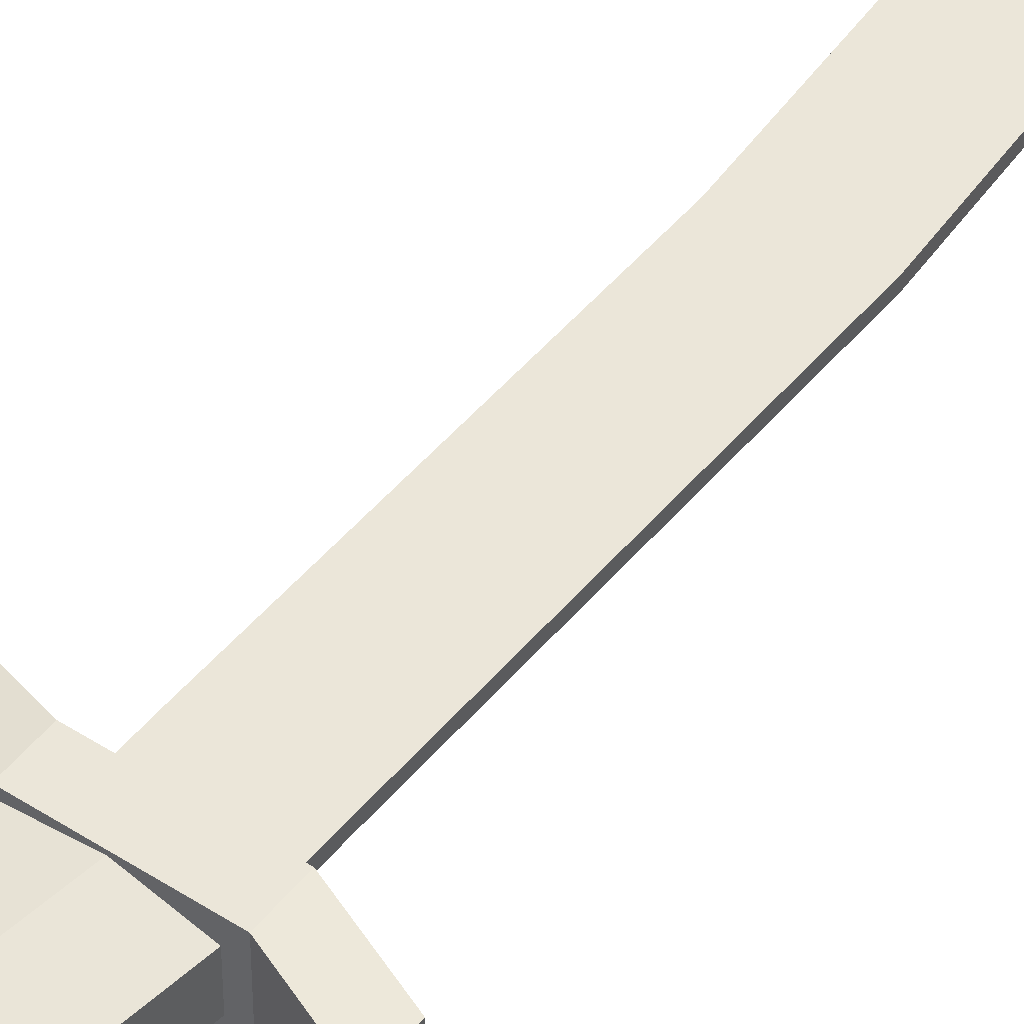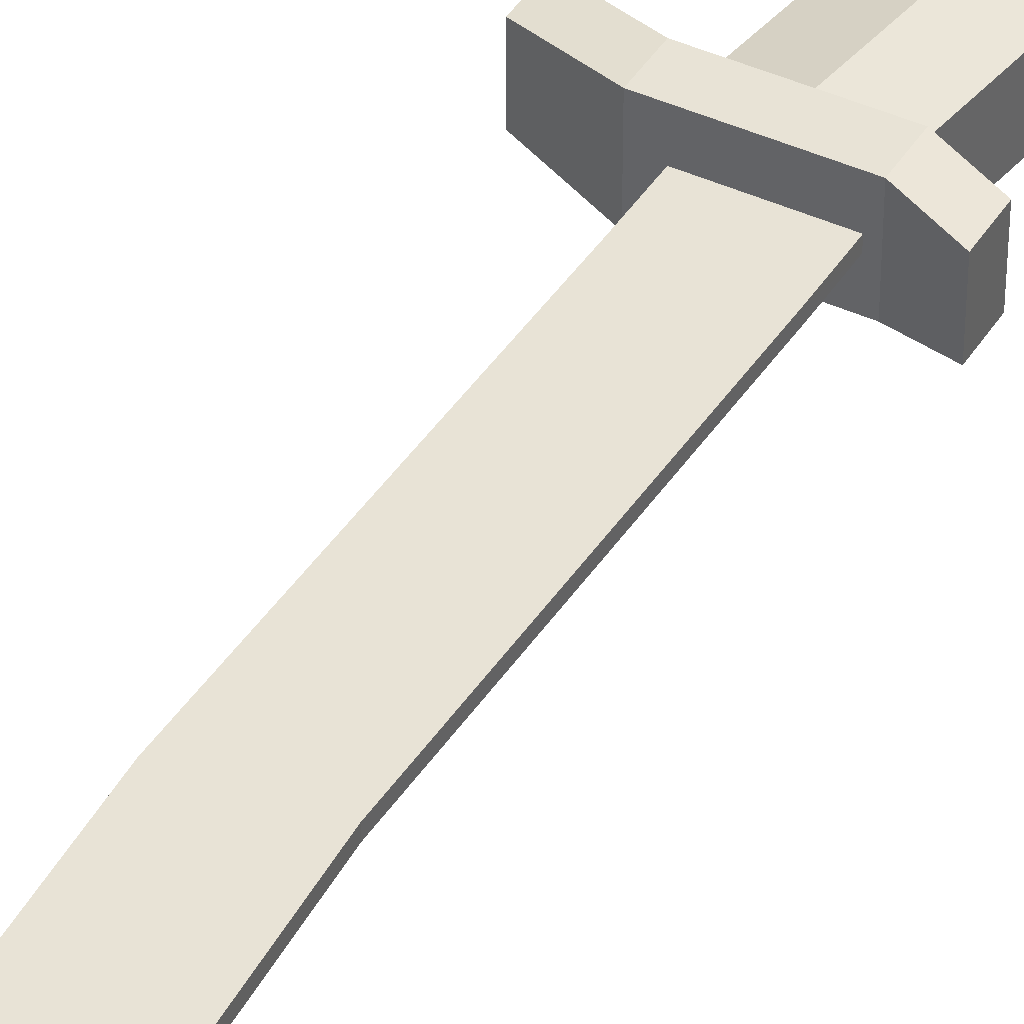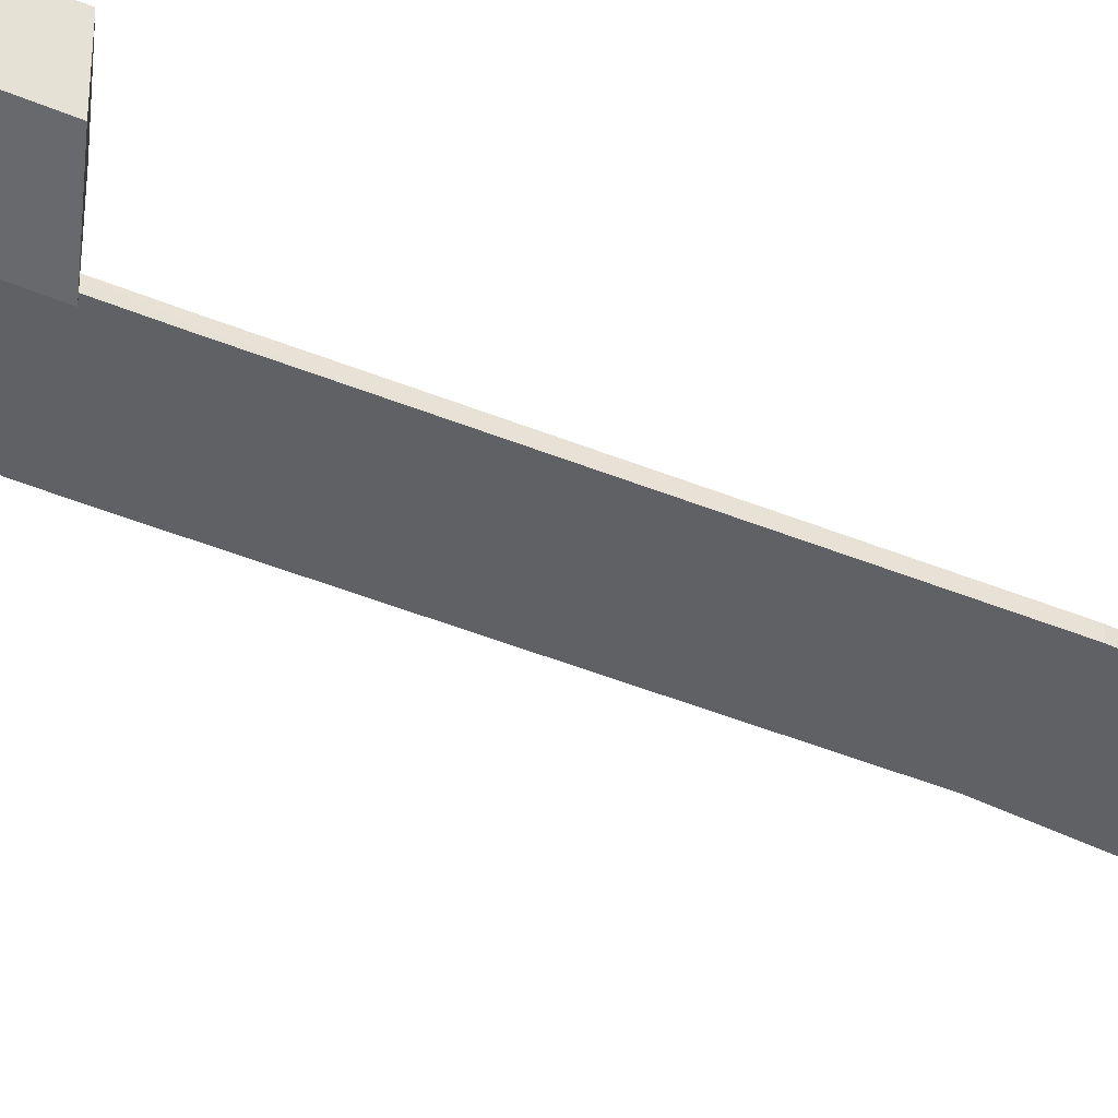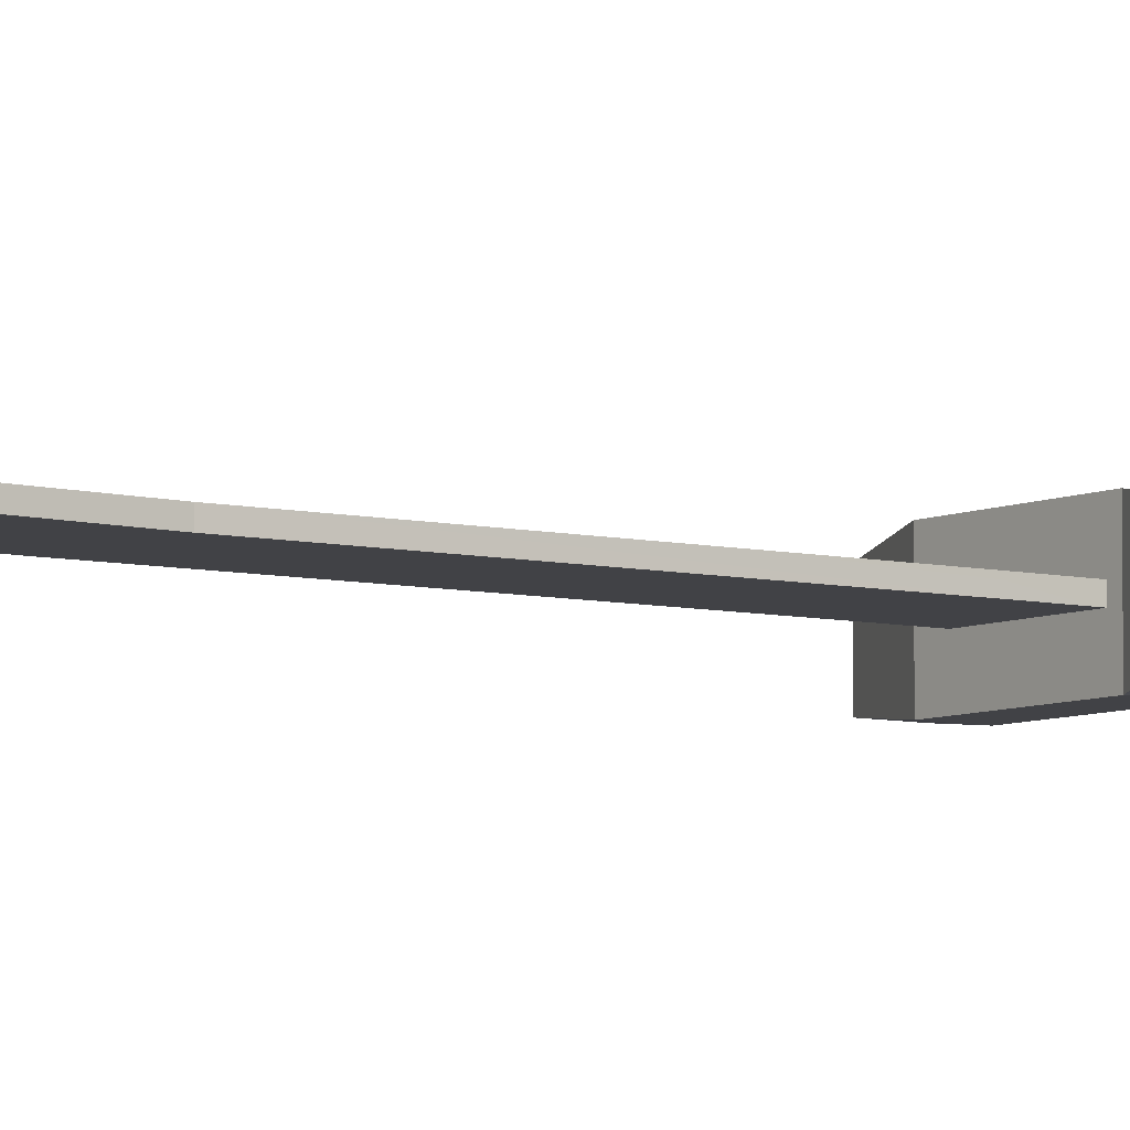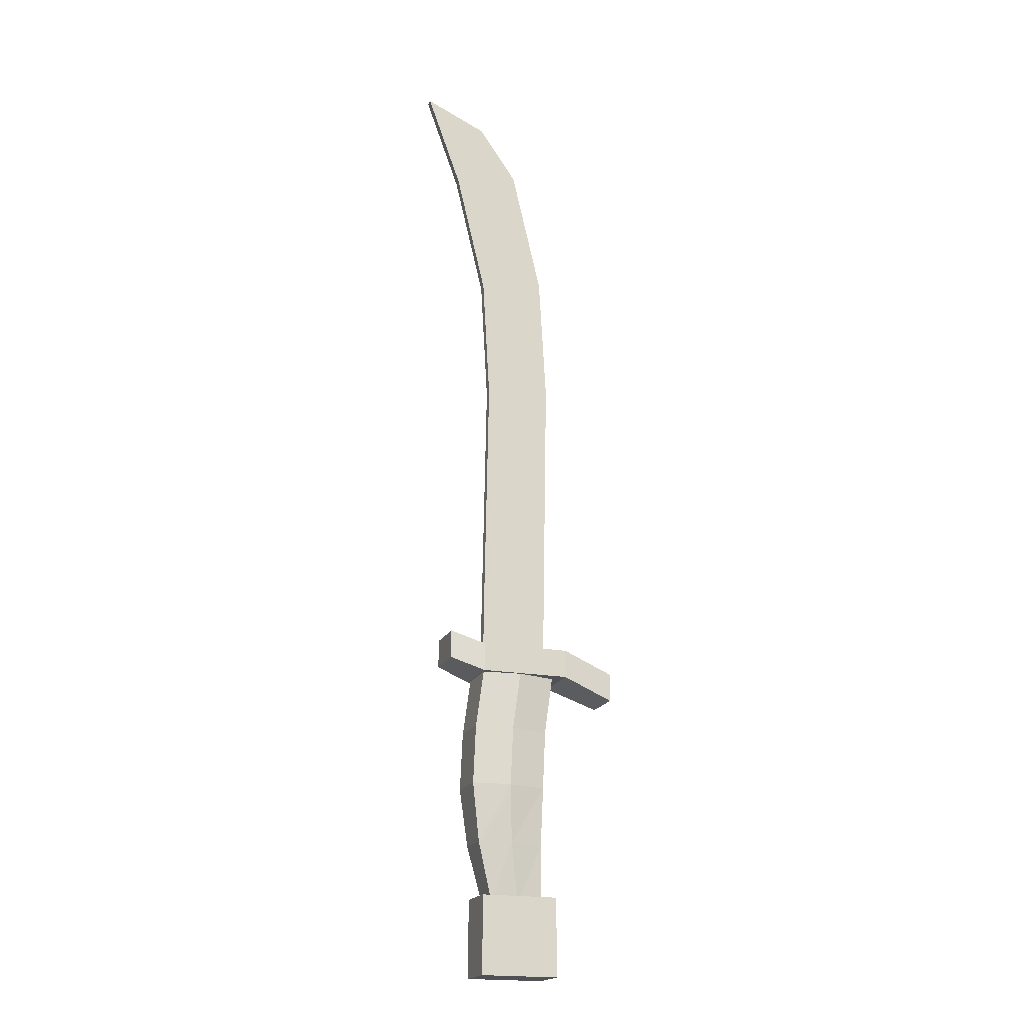
<metadata>
{"format":"obj","ext":"obj","renderer":"f3d","projection":"perspective","resolution":1024,"background":"white","views":[{"elev":47.2,"azim":36.2,"up":"+Z"},{"elev":41.8,"azim":-150.8,"up":"+Z"},{"elev":-46.9,"azim":64.3,"up":"+Z"},{"elev":-6.6,"azim":-126.5,"up":"+Z"},{"elev":-19.5,"azim":-19.3,"up":"+Y"}]}
</metadata>
<code>
o Sabre
v -0.01615 0.117 0.05163
v -0.07798 0.2339 0.04399
v -0.09413 0.117 0.04399
v -0.09413 0.117 -0.04399
v 0 0.2339 -0.05163
v 0.06182 0.117 -0.03
v -0.01615 0.117 -0.05163
v 0.07798 0.2339 -0.03
v 0.06182 0.117 0.03
v 0.05657 5.1e-05 -0.03
v 0.0526 -0.1169 0.02567
v 0.0526 -0.1169 -0.02567
v -0.01589 -0.1169 -0.04244
v -0.09938 5.1e-05 0.04399
v -0.08439 -0.1169 -0.03762
v -0.08439 -0.1169 0.03762
v -0.02141 5.1e-05 0.05163
v -0.01589 -0.1169 0.04244
v -0.08033 0.2895 0.05648
v -0.1494 0.2574 0.04444
v -0.08033 0.2327 0.05648
v -0.1494 0.3142 0.04444
v -0.1494 0.2574 -0.04444
v -0.001509 0.2895 -0.05648
v -0.08033 0.2895 -0.05648
v -0.08033 0.2327 -0.05648
v -0.001509 0.2327 0.05648
v -0.001509 0.2327 -0.05648
v 0.09862 0.2327 0.05648
v 0.2035 0.2493 0.04486
v 0.09862 0.2895 0.05648
v 0.2035 0.1924 -0.04486
v 0.2035 0.1924 0.04486
v 0.09862 0.2895 -0.05648
v 0.09862 0.2327 -0.05648
v 0.2035 0.2493 -0.04486
v -0.001509 0.2895 0.05648
v -0.1494 0.3142 -0.04444
v -0.07798 -0.2227 0.04521
v -0.07798 -0.3786 -0.04521
v -0.07798 -0.3786 0.04521
v -0.07798 -0.2227 -0.04521
v 0.07798 -0.3786 -0.04521
v 0.07798 -0.2227 -0.04521
v 0.07798 -0.3786 0.04521
v 0.07798 -0.2227 0.04521
v -0.02141 5.1e-05 -0.05163
v -0.07798 0.2339 -0.04399
v 0.05657 5.1e-05 0.03
v 0 0.2339 0.05163
v -0.09938 5.1e-05 -0.04399
v 0 -0.2339 0.03119
v 0.05456 -0.2339 0.01982
v -0.05456 -0.2339 -0.02906
v 0 -0.2339 -0.03119
v -0.05456 -0.2339 0.02906
v 0.05456 -0.2339 -0.01982
v 4.8e-05 1.425 0.00772
v -0.0717 1.136 0.00772
v 0.06202 1.16 0.00772
v -0.1333 1.394 0.00772
v -0.07809 1.537 0.00772
v -0.2047 1.592 0.00772
v 0.06731 0.2662 0.00772
v -0.06672 0.3625 0.00772
v -0.06731 0.2662 0.00772
v 0.06807 0.3638 0.00772
v -0.05701 0.8784 0.00772
v 0.07707 0.8944 0.00772
v -0.0717 1.136 -0.007719
v 4.8e-05 1.425 -0.007719
v 0.06202 1.16 -0.007719
v -0.1333 1.394 -0.007719
v -0.07809 1.537 -0.007719
v 0.06731 0.2662 -0.00772
v -0.06672 0.3625 -0.00772
v 0.06807 0.3638 -0.00772
v -0.05701 0.8784 -0.007719
v 0.07707 0.8944 -0.007719
v -0.2047 1.592 -0.007719
v -0.06731 0.2662 -0.00772
v 0.07798 0.2339 0.03
f 1 2 3
f 2 4 3
f 5 6 7
f 8 9 6
f 10 11 12
f 13 10 12
f 14 15 16
f 17 16 18
f 19 20 21
f 22 23 20
f 19 24 25
f 26 27 21
f 25 28 26
f 29 30 31
f 32 30 33
f 24 31 34
f 29 28 35
f 28 34 35
f 35 36 32
f 29 32 33
f 34 30 36
f 29 37 27
f 23 25 26
f 23 21 20
f 22 25 38
f 37 21 27
f 39 40 41
f 42 43 40
f 44 45 43
f 46 41 45
f 43 41 40
f 42 46 44
f 15 47 13
f 48 7 4
f 49 18 11
f 9 50 1
f 49 1 17
f 4 47 51
f 6 49 10
f 7 10 47
f 3 51 14
f 17 3 14
f 11 52 53
f 54 13 55
f 18 56 52
f 16 54 56
f 55 12 57
f 12 53 57
f 58 59 60
f 61 62 63
f 64 65 66
f 67 68 65
f 69 59 68
f 70 71 72
f 73 74 71
f 75 76 77
f 77 78 79
f 79 70 72
f 66 75 64
f 62 80 63
f 58 74 62
f 63 73 61
f 60 71 58
f 65 81 66
f 64 77 67
f 68 76 65
f 67 79 69
f 59 78 68
f 69 72 60
f 61 70 59
f 1 50 2
f 2 48 4
f 5 8 6
f 8 82 9
f 10 49 11
f 13 47 10
f 14 51 15
f 17 14 16
f 19 22 20
f 22 38 23
f 19 37 24
f 26 28 27
f 25 24 28
f 29 33 30
f 32 36 30
f 24 37 31
f 29 27 28
f 28 24 34
f 35 34 36
f 29 35 32
f 34 31 30
f 29 31 37
f 23 38 25
f 23 26 21
f 22 19 25
f 37 19 21
f 39 42 40
f 42 44 43
f 44 46 45
f 46 39 41
f 43 45 41
f 42 39 46
f 15 51 47
f 48 5 7
f 49 17 18
f 9 82 50
f 49 9 1
f 4 7 47
f 6 9 49
f 7 6 10
f 3 4 51
f 17 1 3
f 11 18 52
f 54 15 13
f 18 16 56
f 16 15 54
f 55 13 12
f 12 11 53
f 58 61 59
f 61 58 62
f 64 67 65
f 67 69 68
f 69 60 59
f 70 73 71
f 73 80 74
f 75 81 76
f 77 76 78
f 79 78 70
f 66 81 75
f 62 74 80
f 58 71 74
f 63 80 73
f 60 72 71
f 65 76 81
f 64 75 77
f 68 78 76
f 67 77 79
f 59 70 78
f 69 79 72
f 61 73 70

</code>
